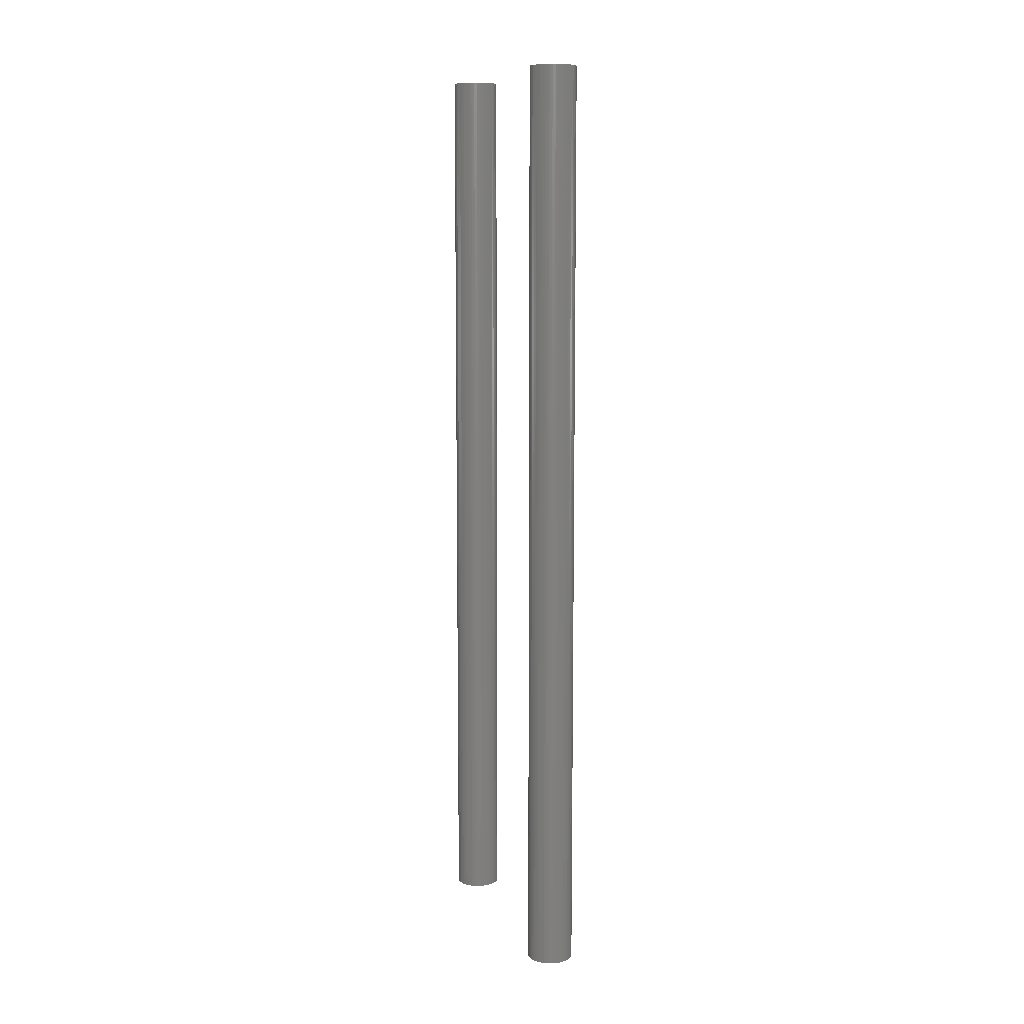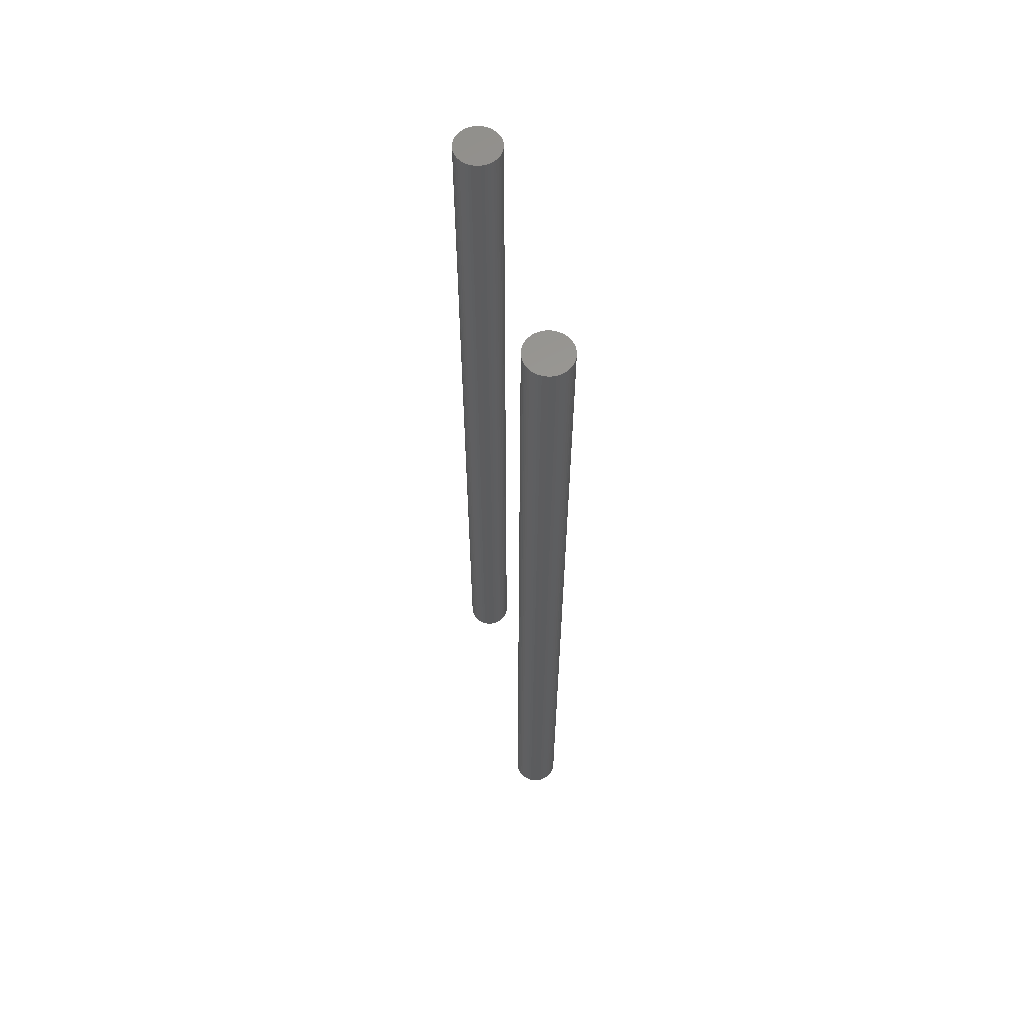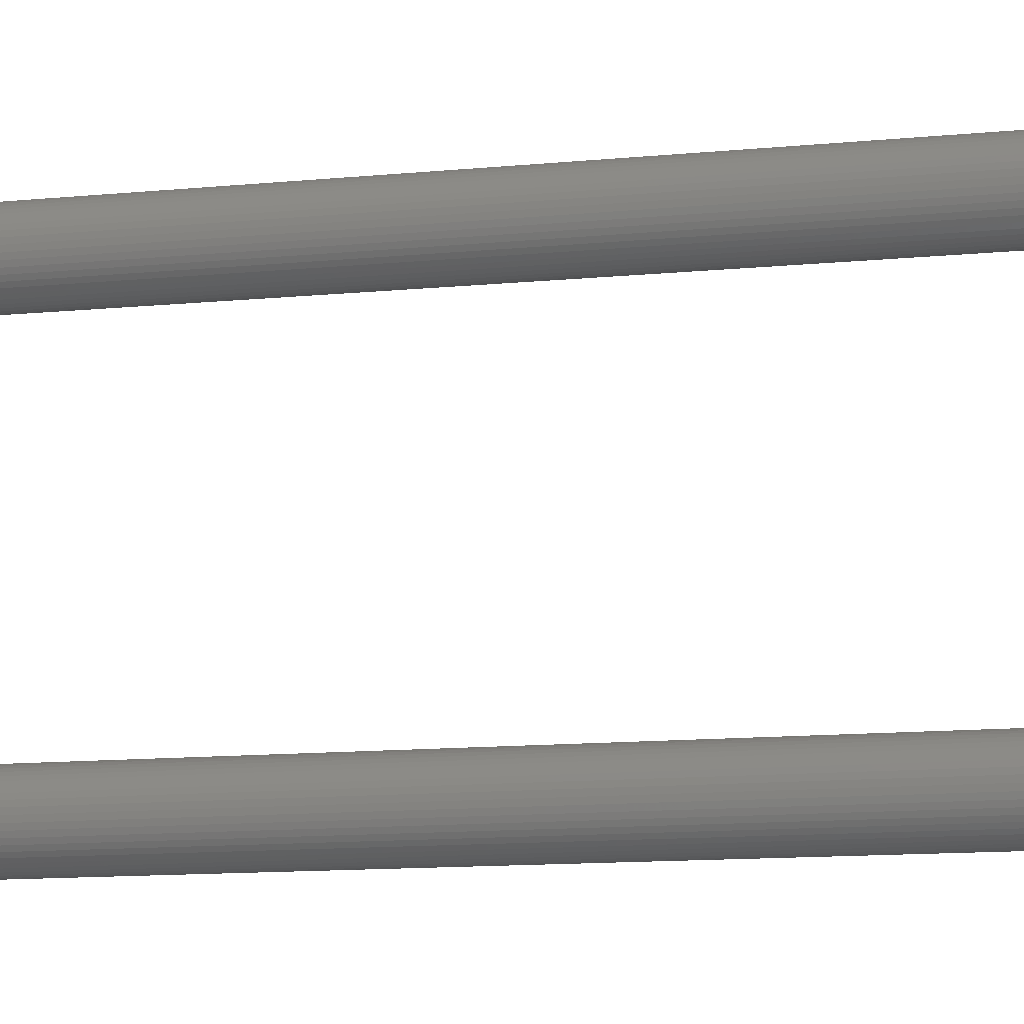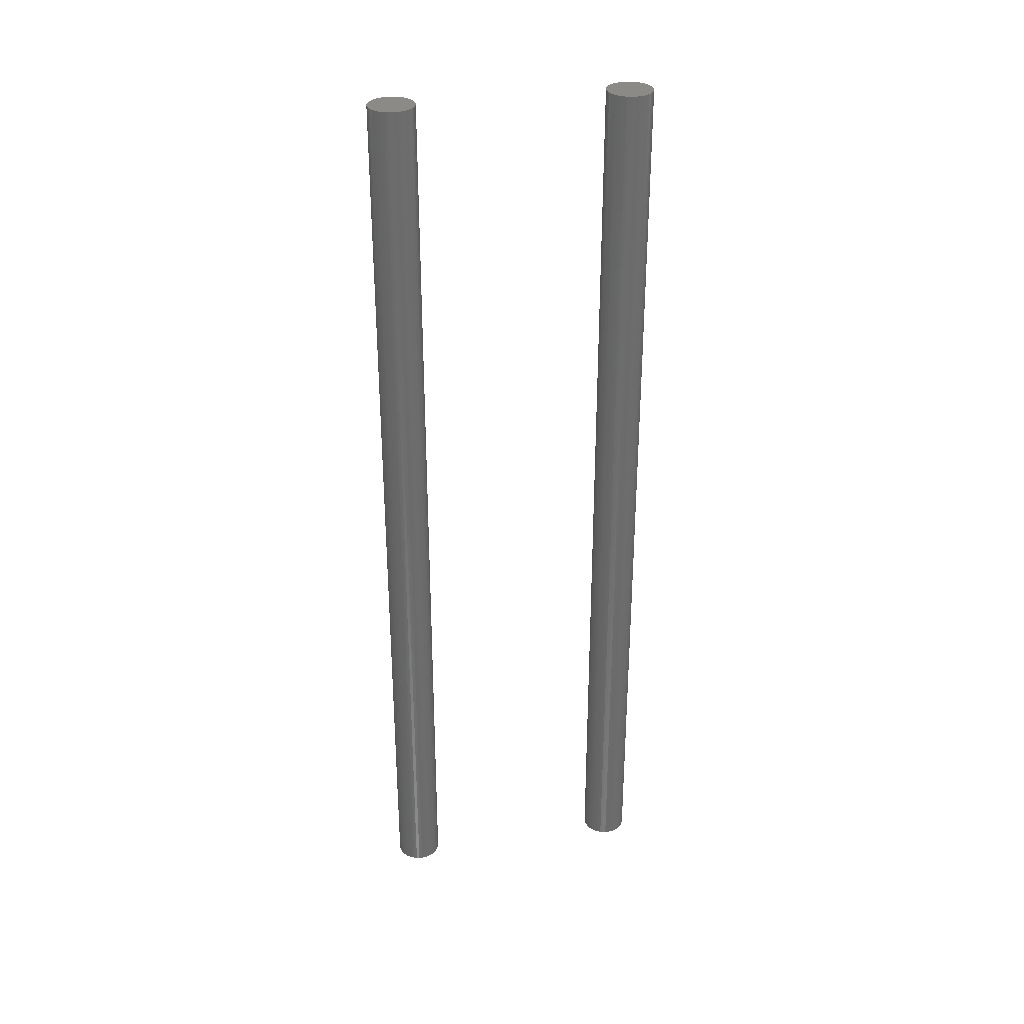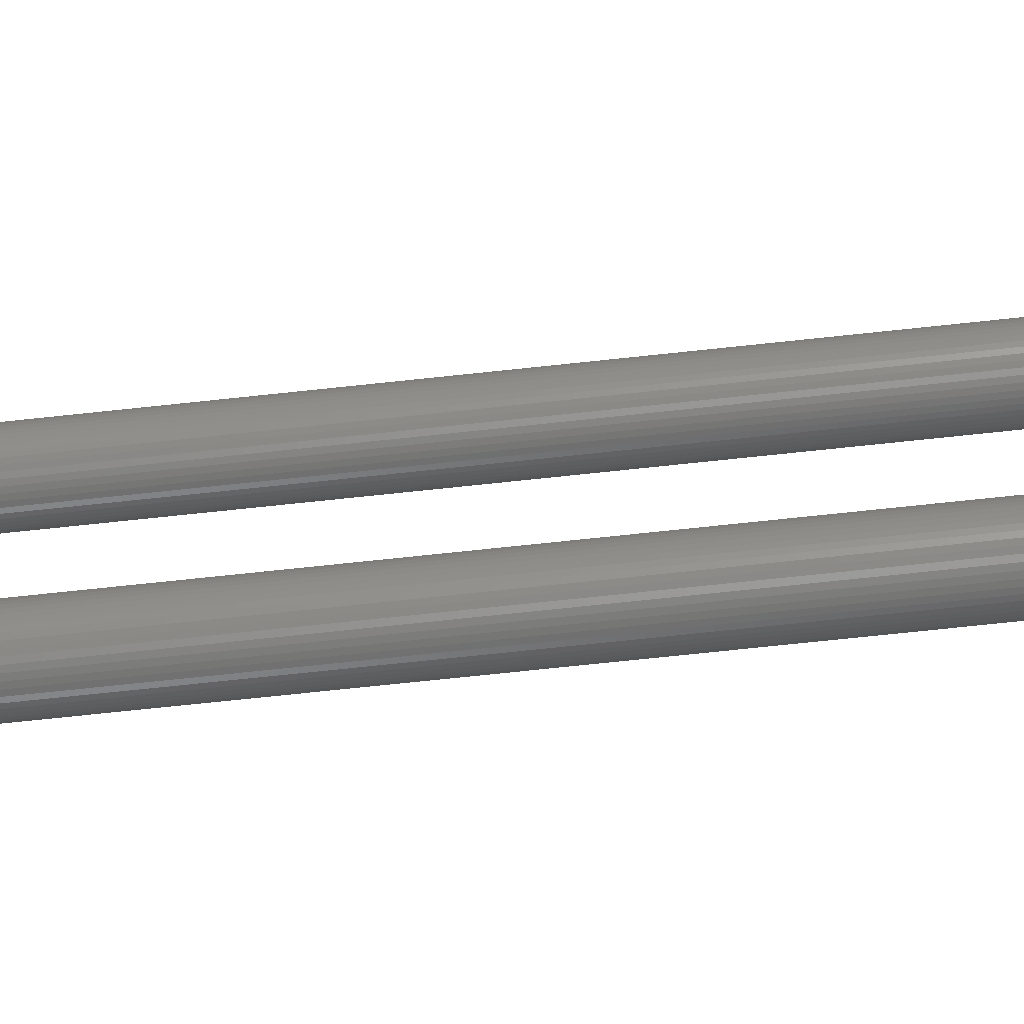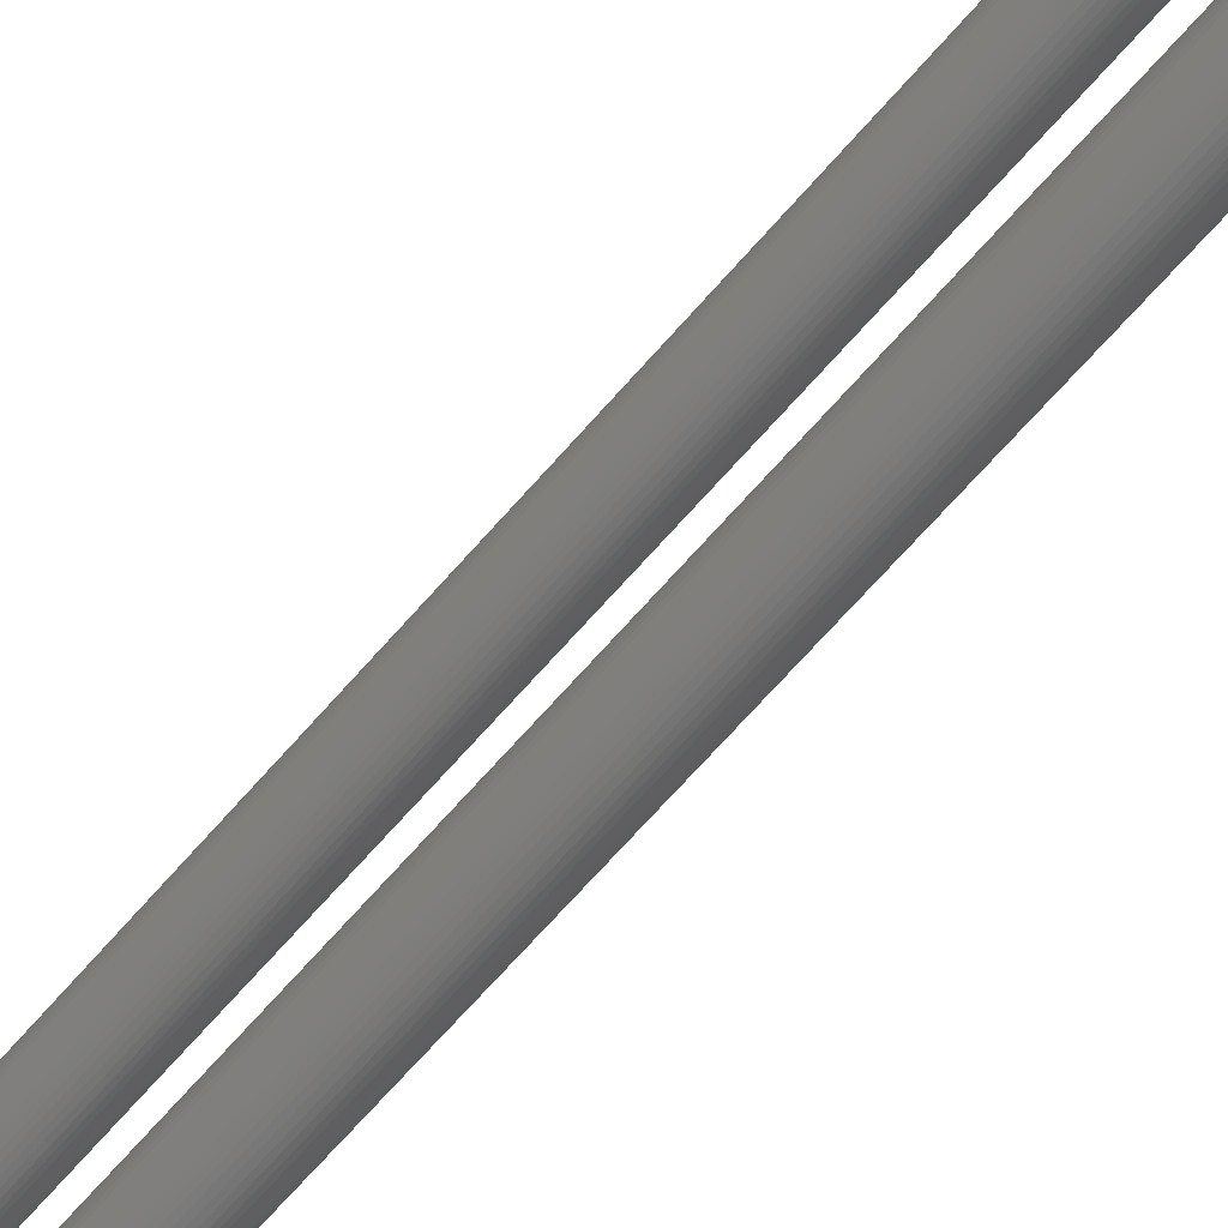
<metadata>
{"format":"stl","ext":"stl","renderer":"f3d","projection":"perspective","resolution":1024,"background":"white","views":[{"elev":9.4,"azim":-20.5,"up":"+Z"},{"elev":60.5,"azim":-15.2,"up":"+Z"},{"elev":-9.7,"azim":106.3,"up":"+Y"},{"elev":31.6,"azim":78.6,"up":"+Z"},{"elev":-71.9,"azim":-83.9,"up":"+Y"},{"elev":-69.2,"azim":138.7,"up":"+Y"}]}
</metadata>
<code>
# stl→obj: 192 verts, 376 faces
v 0.1316 0.1491 0
v 0.1284 0.1498 0
v 0.125 0.15 0
v 0.1216 0.1498 0
v 0.1184 0.1491 0
v 0.1153 0.148 0
v 0.1124 0.1466 0
v 0.1097 0.1448 0
v 0.1073 0.1427 0
v 0.1052 0.1403 0
v 0.1034 0.1376 0
v 0.102 0.1347 0
v 0.1009 0.1316 0
v 0.1002 0.1284 0
v 0.1 0.125 0
v 0.1002 0.1216 0
v 0.1009 0.1184 0
v 0.102 0.1153 0
v 0.1034 0.1124 0
v 0.1052 0.1097 0
v 0.1073 0.1073 0
v 0.1097 0.1052 0
v 0.1124 0.1034 0
v 0.1153 0.102 0
v 0.1184 0.1009 0
v 0.1216 0.1002 0
v 0.125 0.1 0
v 0.1284 0.1002 0
v 0.1316 0.1009 0
v 0.1347 0.102 0
v 0.1376 0.1034 0
v 0.1403 0.1052 0
v 0.1427 0.1073 0
v 0.1448 0.1097 0
v 0.1466 0.1124 0
v 0.148 0.1153 0
v 0.1491 0.1184 0
v 0.1498 0.1216 0
v 0.15 0.125 0
v 0.1498 0.1284 0
v 0.1491 0.1316 0
v 0.148 0.1347 0
v 0.1466 0.1376 0
v 0.1448 0.1403 0
v 0.1427 0.1427 0
v 0.1403 0.1448 0
v 0.1376 0.1466 0
v 0.1347 0.148 0
v 0.1124 0.1034 -1
v 0.1097 0.1052 -1
v 0.1073 0.1073 -1
v 0.1052 0.1097 -1
v 0.1034 0.1124 -1
v 0.102 0.1153 -1
v 0.1009 0.1184 -1
v 0.1002 0.1216 -1
v 0.1 0.125 -1
v 0.1002 0.1284 -1
v 0.1009 0.1316 -1
v 0.102 0.1347 -1
v 0.1034 0.1376 -1
v 0.1052 0.1403 -1
v 0.1073 0.1427 -1
v 0.1097 0.1448 -1
v 0.1124 0.1466 -1
v 0.1153 0.148 -1
v 0.1184 0.1491 -1
v 0.1216 0.1498 -1
v 0.125 0.15 -1
v 0.1284 0.1498 -1
v 0.1316 0.1491 -1
v 0.1347 0.148 -1
v 0.1376 0.1466 -1
v 0.1403 0.1448 -1
v 0.1427 0.1427 -1
v 0.1448 0.1403 -1
v 0.1466 0.1376 -1
v 0.148 0.1347 -1
v 0.1491 0.1316 -1
v 0.1498 0.1284 -1
v 0.15 0.125 -1
v 0.1498 0.1216 -1
v 0.1491 0.1184 -1
v 0.148 0.1153 -1
v 0.1466 0.1124 -1
v 0.1448 0.1097 -1
v 0.1427 0.1073 -1
v 0.1403 0.1052 -1
v 0.1376 0.1034 -1
v 0.1347 0.102 -1
v 0.1316 0.1009 -1
v 0.1284 0.1002 -1
v 0.125 0.1 -1
v 0.1216 0.1002 -1
v 0.1184 0.1009 -1
v 0.1153 0.102 -1
v 0.1316 -0.1009 0
v 0.1284 -0.1002 0
v 0.125 -0.1 0
v 0.1216 -0.1002 0
v 0.1184 -0.1009 0
v 0.1153 -0.102 0
v 0.1124 -0.1034 0
v 0.1097 -0.1052 0
v 0.1073 -0.1073 0
v 0.1052 -0.1097 0
v 0.1034 -0.1124 0
v 0.102 -0.1153 0
v 0.1009 -0.1184 0
v 0.1002 -0.1216 0
v 0.1 -0.125 0
v 0.1002 -0.1284 0
v 0.1009 -0.1316 0
v 0.102 -0.1347 0
v 0.1034 -0.1376 0
v 0.1052 -0.1403 0
v 0.1073 -0.1427 0
v 0.1097 -0.1448 0
v 0.1124 -0.1466 0
v 0.1153 -0.148 0
v 0.1184 -0.1491 0
v 0.1216 -0.1498 0
v 0.125 -0.15 0
v 0.1284 -0.1498 0
v 0.1316 -0.1491 0
v 0.1347 -0.148 0
v 0.1376 -0.1466 0
v 0.1403 -0.1448 0
v 0.1427 -0.1427 0
v 0.1448 -0.1403 0
v 0.1466 -0.1376 0
v 0.148 -0.1347 0
v 0.1491 -0.1316 0
v 0.1498 -0.1284 0
v 0.15 -0.125 0
v 0.1498 -0.1216 0
v 0.1491 -0.1184 0
v 0.148 -0.1153 0
v 0.1466 -0.1124 0
v 0.1448 -0.1097 0
v 0.1427 -0.1073 0
v 0.1403 -0.1052 0
v 0.1376 -0.1034 0
v 0.1347 -0.102 0
v 0.1034 -0.1124 -1
v 0.1052 -0.1097 -1
v 0.1073 -0.1073 -1
v 0.1097 -0.1052 -1
v 0.1124 -0.1034 -1
v 0.1153 -0.102 -1
v 0.1184 -0.1009 -1
v 0.1216 -0.1002 -1
v 0.125 -0.1 -1
v 0.1284 -0.1002 -1
v 0.1316 -0.1009 -1
v 0.1347 -0.102 -1
v 0.1376 -0.1034 -1
v 0.1403 -0.1052 -1
v 0.1427 -0.1073 -1
v 0.1448 -0.1097 -1
v 0.1466 -0.1124 -1
v 0.148 -0.1153 -1
v 0.1491 -0.1184 -1
v 0.1498 -0.1216 -1
v 0.15 -0.125 -1
v 0.1498 -0.1284 -1
v 0.1491 -0.1316 -1
v 0.148 -0.1347 -1
v 0.1466 -0.1376 -1
v 0.1448 -0.1403 -1
v 0.1427 -0.1427 -1
v 0.1403 -0.1448 -1
v 0.1376 -0.1466 -1
v 0.1347 -0.148 -1
v 0.1316 -0.1491 -1
v 0.1284 -0.1498 -1
v 0.125 -0.15 -1
v 0.1216 -0.1498 -1
v 0.1184 -0.1491 -1
v 0.1153 -0.148 -1
v 0.1124 -0.1466 -1
v 0.1097 -0.1448 -1
v 0.1073 -0.1427 -1
v 0.1052 -0.1403 -1
v 0.1034 -0.1376 -1
v 0.102 -0.1347 -1
v 0.1009 -0.1316 -1
v 0.1002 -0.1284 -1
v 0.1 -0.125 -1
v 0.1002 -0.1216 -1
v 0.1009 -0.1184 -1
v 0.102 -0.1153 -1
f 1 2 3
f 3 4 5
f 5 6 7
f 7 8 9
f 9 10 11
f 11 12 13
f 13 14 15
f 15 16 17
f 17 18 19
f 19 20 21
f 21 22 23
f 23 24 25
f 25 26 27
f 27 28 29
f 29 30 31
f 31 32 33
f 33 34 35
f 35 36 37
f 37 38 39
f 39 40 41
f 41 42 43
f 43 44 45
f 45 46 47
f 47 48 1
f 1 3 5
f 5 7 9
f 9 11 13
f 13 15 17
f 17 19 21
f 21 23 25
f 25 27 29
f 29 31 33
f 33 35 37
f 37 39 41
f 41 43 45
f 45 47 1
f 1 5 9
f 9 13 17
f 17 21 25
f 25 29 33
f 33 37 41
f 41 45 1
f 1 9 17
f 17 25 33
f 33 41 1
f 17 33 1
f 49 50 51
f 51 52 53
f 53 54 55
f 55 56 57
f 57 58 59
f 59 60 61
f 61 62 63
f 63 64 65
f 65 66 67
f 67 68 69
f 69 70 71
f 71 72 73
f 73 74 75
f 75 76 77
f 77 78 79
f 79 80 81
f 81 82 83
f 83 84 85
f 85 86 87
f 87 88 89
f 89 90 91
f 91 92 93
f 93 94 95
f 95 96 49
f 49 51 53
f 53 55 57
f 57 59 61
f 61 63 65
f 65 67 69
f 69 71 73
f 73 75 77
f 77 79 81
f 81 83 85
f 85 87 89
f 89 91 93
f 93 95 49
f 49 53 57
f 57 61 65
f 65 69 73
f 73 77 81
f 81 85 89
f 89 93 49
f 49 57 65
f 65 73 81
f 81 89 49
f 65 81 49
f 4 3 69
f 4 69 68
f 3 2 70
f 3 70 69
f 2 1 71
f 2 71 70
f 5 4 68
f 5 68 67
f 1 48 72
f 1 72 71
f 6 5 67
f 6 67 66
f 48 47 73
f 48 73 72
f 7 6 66
f 7 66 65
f 47 46 74
f 47 74 73
f 8 7 65
f 8 65 64
f 46 45 75
f 46 75 74
f 9 8 64
f 9 64 63
f 45 44 76
f 45 76 75
f 10 9 63
f 10 63 62
f 44 43 77
f 44 77 76
f 11 10 62
f 11 62 61
f 12 11 61
f 12 61 60
f 43 42 78
f 43 78 77
f 13 12 60
f 13 60 59
f 42 41 79
f 42 79 78
f 14 13 59
f 14 59 58
f 41 40 80
f 41 80 79
f 15 14 58
f 15 58 57
f 40 39 81
f 40 81 80
f 16 15 57
f 16 57 56
f 39 38 82
f 39 82 81
f 17 16 56
f 17 56 55
f 38 37 83
f 38 83 82
f 18 17 55
f 18 55 54
f 37 36 84
f 37 84 83
f 19 18 54
f 19 54 53
f 36 35 85
f 36 85 84
f 20 19 53
f 20 53 52
f 35 34 86
f 35 86 85
f 21 20 52
f 21 52 51
f 34 33 87
f 34 87 86
f 22 21 51
f 22 51 50
f 33 32 88
f 33 88 87
f 23 22 50
f 23 50 49
f 32 31 89
f 32 89 88
f 24 23 49
f 24 49 96
f 31 30 90
f 31 90 89
f 25 24 96
f 25 96 95
f 30 29 91
f 30 91 90
f 26 25 95
f 26 95 94
f 29 28 92
f 29 92 91
f 27 26 94
f 27 94 93
f 28 27 93
f 28 93 92
f 97 98 99
f 99 100 101
f 101 102 103
f 103 104 105
f 105 106 107
f 107 108 109
f 109 110 111
f 111 112 113
f 113 114 115
f 115 116 117
f 117 118 119
f 119 120 121
f 121 122 123
f 123 124 125
f 125 126 127
f 127 128 129
f 129 130 131
f 131 132 133
f 133 134 135
f 135 136 137
f 137 138 139
f 139 140 141
f 141 142 143
f 143 144 97
f 97 99 101
f 101 103 105
f 105 107 109
f 109 111 113
f 113 115 117
f 117 119 121
f 121 123 125
f 125 127 129
f 129 131 133
f 133 135 137
f 137 139 141
f 141 143 97
f 97 101 105
f 105 109 113
f 113 117 121
f 121 125 129
f 129 133 137
f 137 141 97
f 97 105 113
f 113 121 129
f 129 137 97
f 113 129 97
f 145 146 147
f 147 148 149
f 149 150 151
f 151 152 153
f 153 154 155
f 155 156 157
f 157 158 159
f 159 160 161
f 161 162 163
f 163 164 165
f 165 166 167
f 167 168 169
f 169 170 171
f 171 172 173
f 173 174 175
f 175 176 177
f 177 178 179
f 179 180 181
f 181 182 183
f 183 184 185
f 185 186 187
f 187 188 189
f 189 190 191
f 191 192 145
f 145 147 149
f 149 151 153
f 153 155 157
f 157 159 161
f 161 163 165
f 165 167 169
f 169 171 173
f 173 175 177
f 177 179 181
f 181 183 185
f 185 187 189
f 189 191 145
f 145 149 153
f 153 157 161
f 161 165 169
f 169 173 177
f 177 181 185
f 185 189 145
f 145 153 161
f 161 169 177
f 177 185 145
f 161 177 145
f 100 99 153
f 100 153 152
f 99 98 154
f 99 154 153
f 101 100 152
f 101 152 151
f 98 97 155
f 98 155 154
f 102 101 151
f 102 151 150
f 97 144 156
f 97 156 155
f 103 102 150
f 103 150 149
f 144 143 157
f 144 157 156
f 104 103 149
f 104 149 148
f 143 142 158
f 143 158 157
f 105 104 148
f 105 148 147
f 142 141 159
f 142 159 158
f 106 105 147
f 106 147 146
f 141 140 160
f 141 160 159
f 107 106 146
f 107 146 145
f 140 139 161
f 140 161 160
f 108 107 145
f 108 145 192
f 139 138 162
f 139 162 161
f 109 108 192
f 109 192 191
f 138 137 163
f 138 163 162
f 110 109 191
f 110 191 190
f 137 136 164
f 137 164 163
f 111 110 190
f 111 190 189
f 136 135 165
f 136 165 164
f 112 111 189
f 112 189 188
f 135 134 166
f 135 166 165
f 113 112 188
f 113 188 187
f 134 133 167
f 134 167 166
f 114 113 187
f 114 187 186
f 133 132 168
f 133 168 167
f 115 114 186
f 115 186 185
f 132 131 169
f 132 169 168
f 116 115 185
f 116 185 184
f 131 130 170
f 131 170 169
f 130 129 171
f 130 171 170
f 117 116 184
f 117 184 183
f 129 128 172
f 129 172 171
f 118 117 183
f 118 183 182
f 128 127 173
f 128 173 172
f 119 118 182
f 119 182 181
f 127 126 174
f 127 174 173
f 120 119 181
f 120 181 180
f 126 125 175
f 126 175 174
f 121 120 180
f 121 180 179
f 125 124 176
f 125 176 175
f 122 121 179
f 122 179 178
f 123 122 178
f 123 178 177
f 124 123 177
f 124 177 176

</code>
